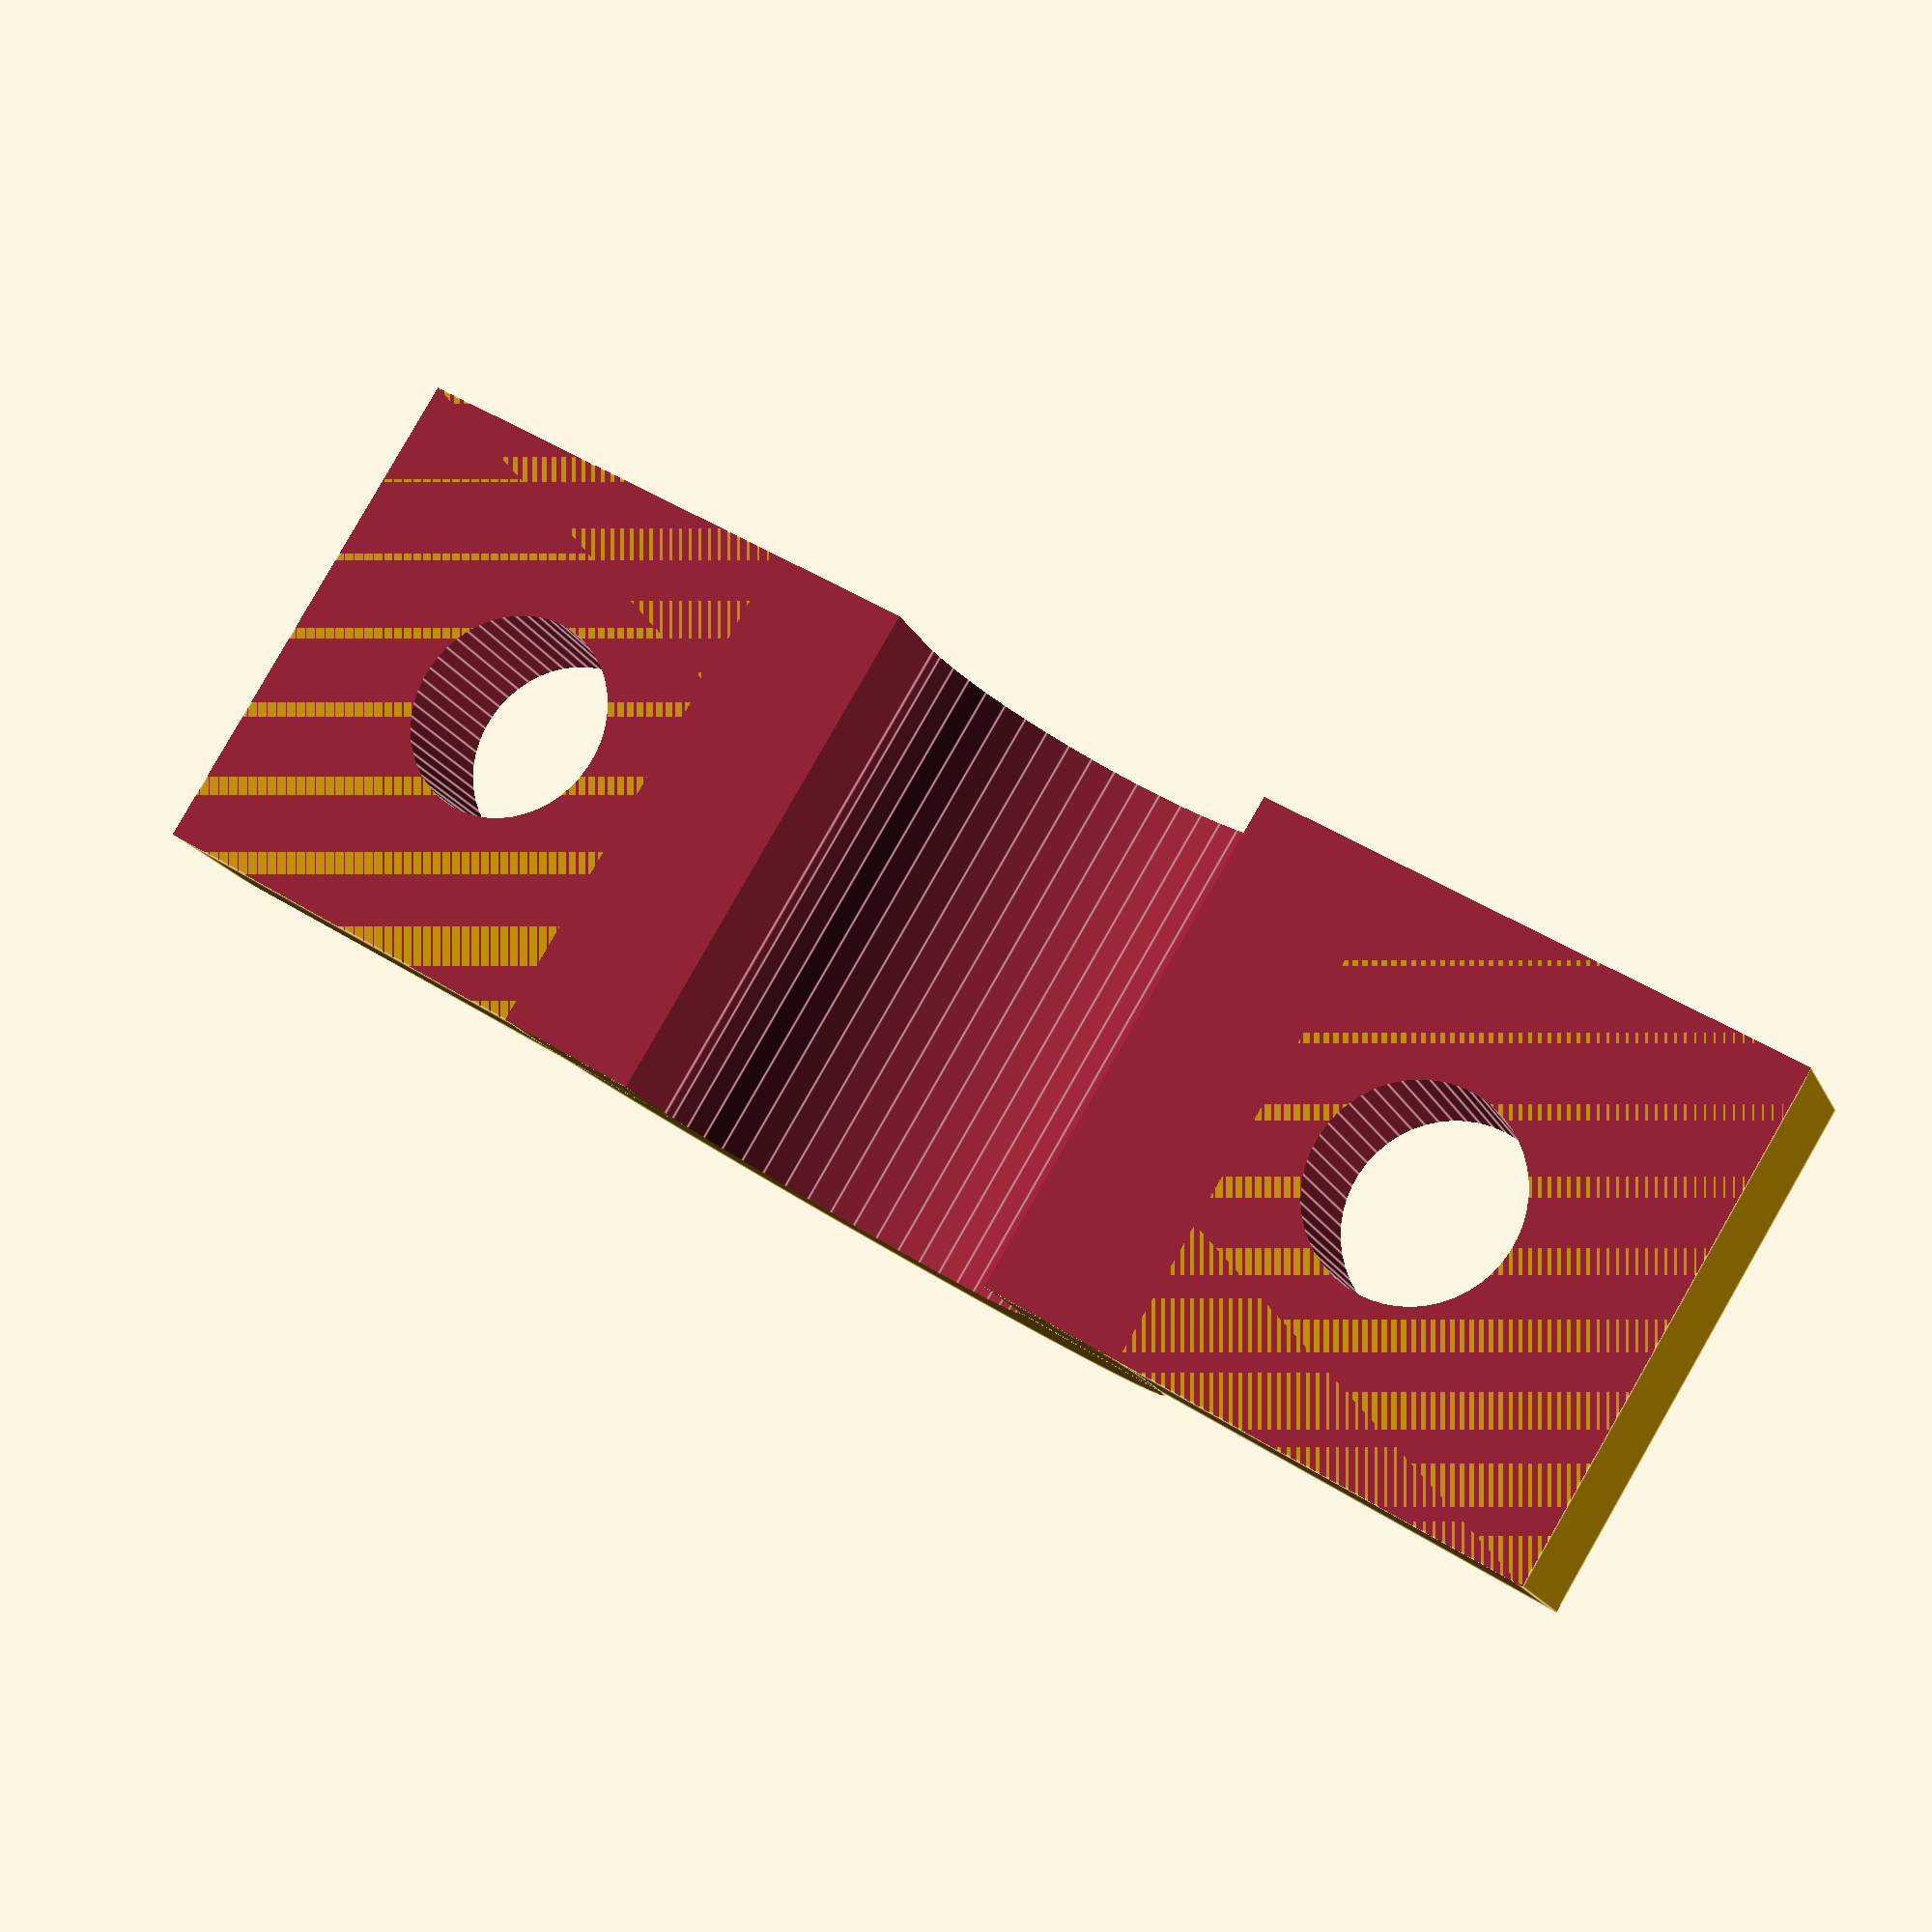
<openscad>
longueur=30;
hauteur=10;
ep=3;
r_m3=2;
r_gaine=4;

module clip_plateau(){
	difference(){
		union(){
			cube([ep,longueur,hauteur]);
			translate([ep/2,longueur/2,0]){cylinder(h = hauteur, r = r_gaine+ep, $fn=50);}
		}
		translate([ep/2,longueur/2,-5]){cylinder(h = hauteur+10, r = r_gaine, $fn=50);}
		translate([ep,-5,-5]){cube([10,longueur+10,hauteur+10]);}
		translate([ep-2,longueur/2-r_gaine,-5]){cube([10,5,hauteur+10]);}
		translate([ep-2,longueur/2+r_gaine-5,-5]){cube([10,5,hauteur+10]);}

		//trous M3
		translate([-5,5,hauteur/2]){rotate([0,90,0])cylinder(h = 10, r = r_m3, $fn=50);}
		translate([-5,longueur-5,hauteur/2]){rotate([0,90,0])cylinder(h = 10, r = r_m3, $fn=50);}

	}
}
clip_plateau();
</openscad>
<views>
elev=275.8 azim=249.7 roll=29.8 proj=p view=edges
</views>
